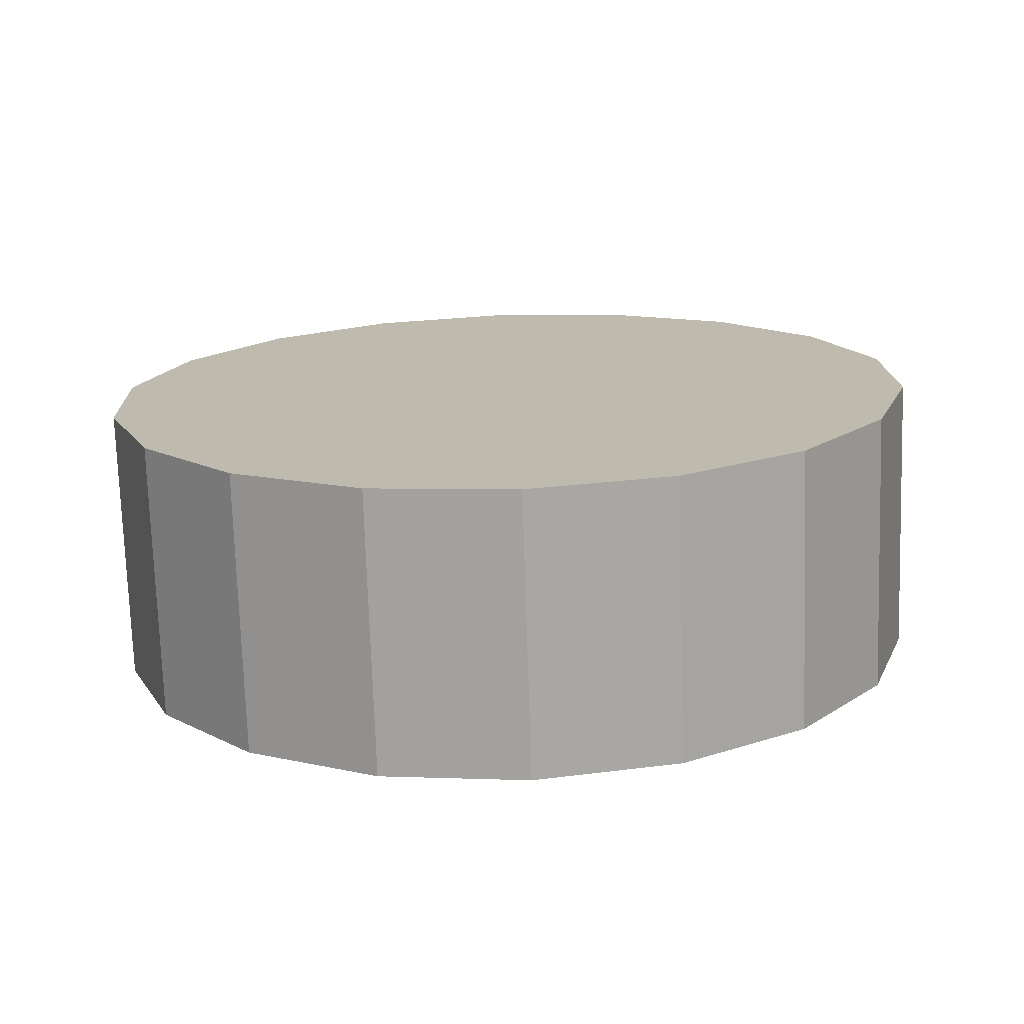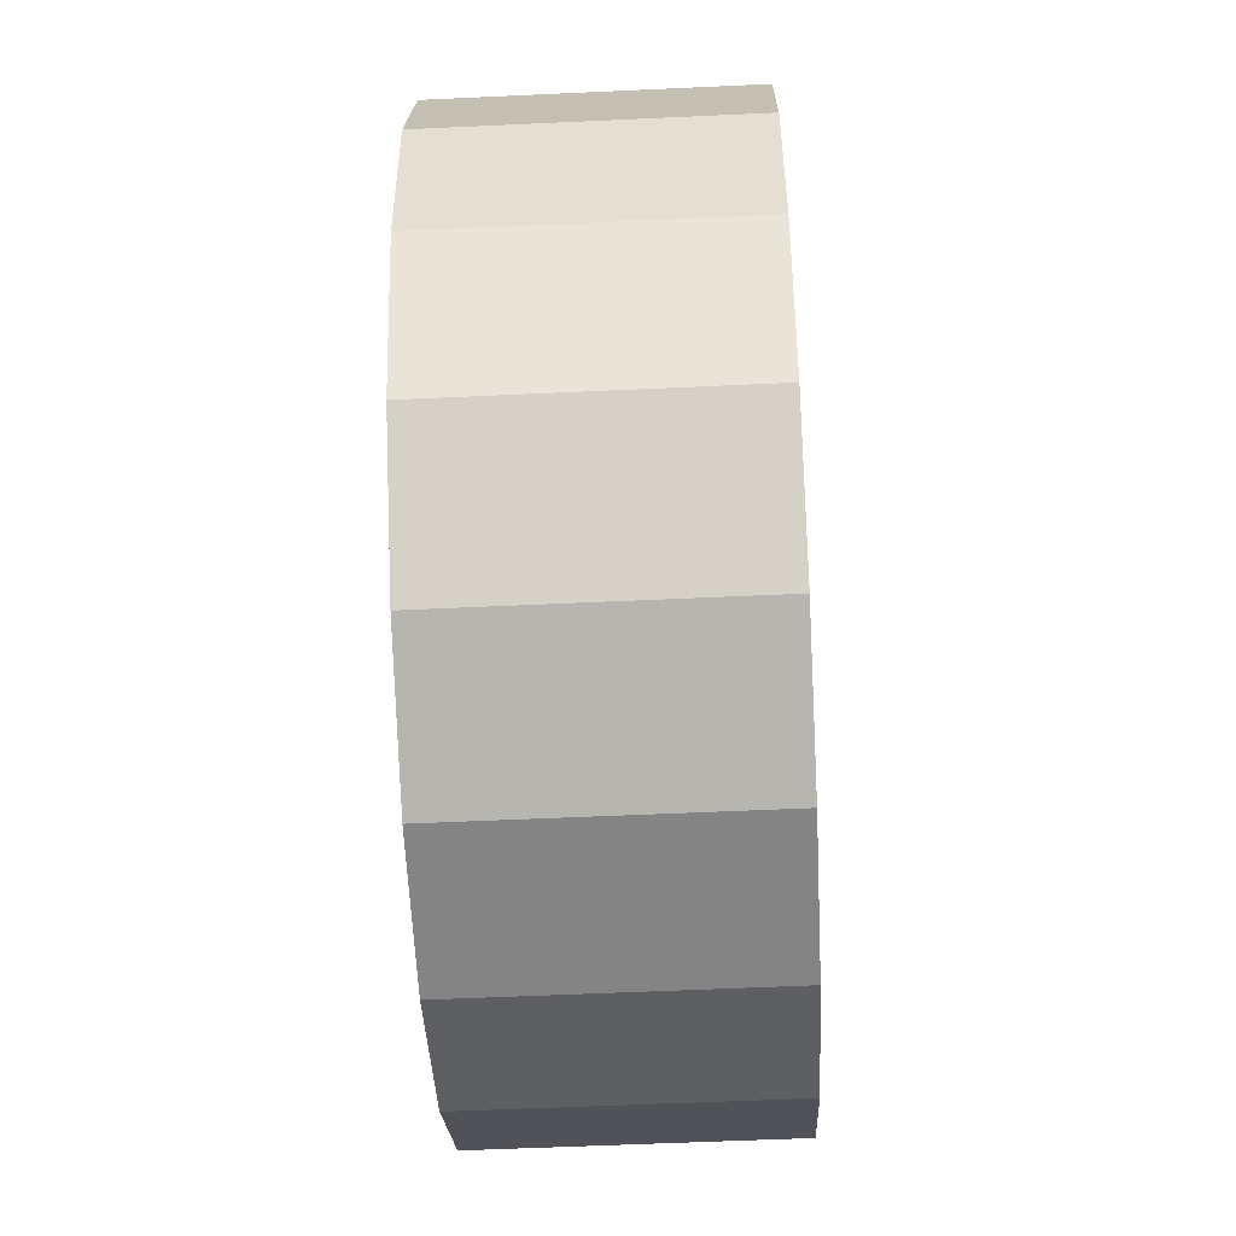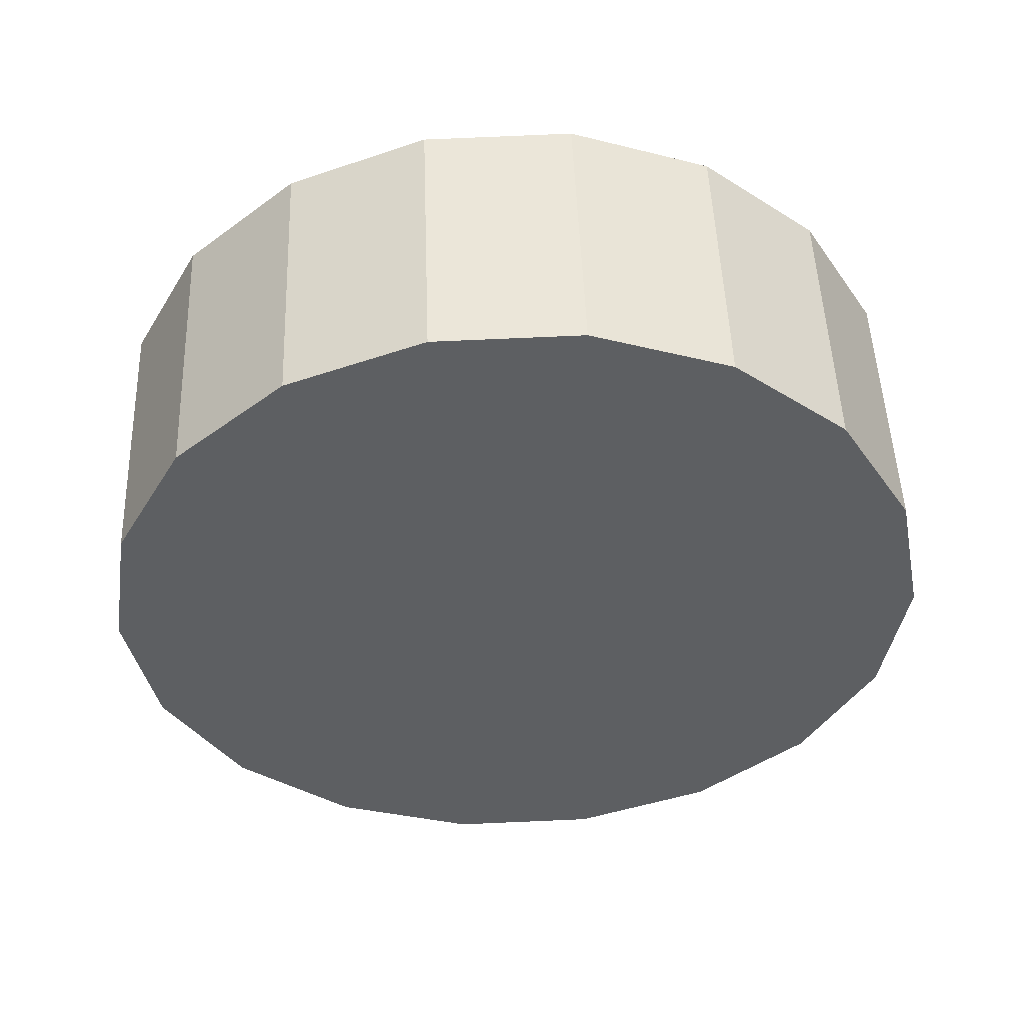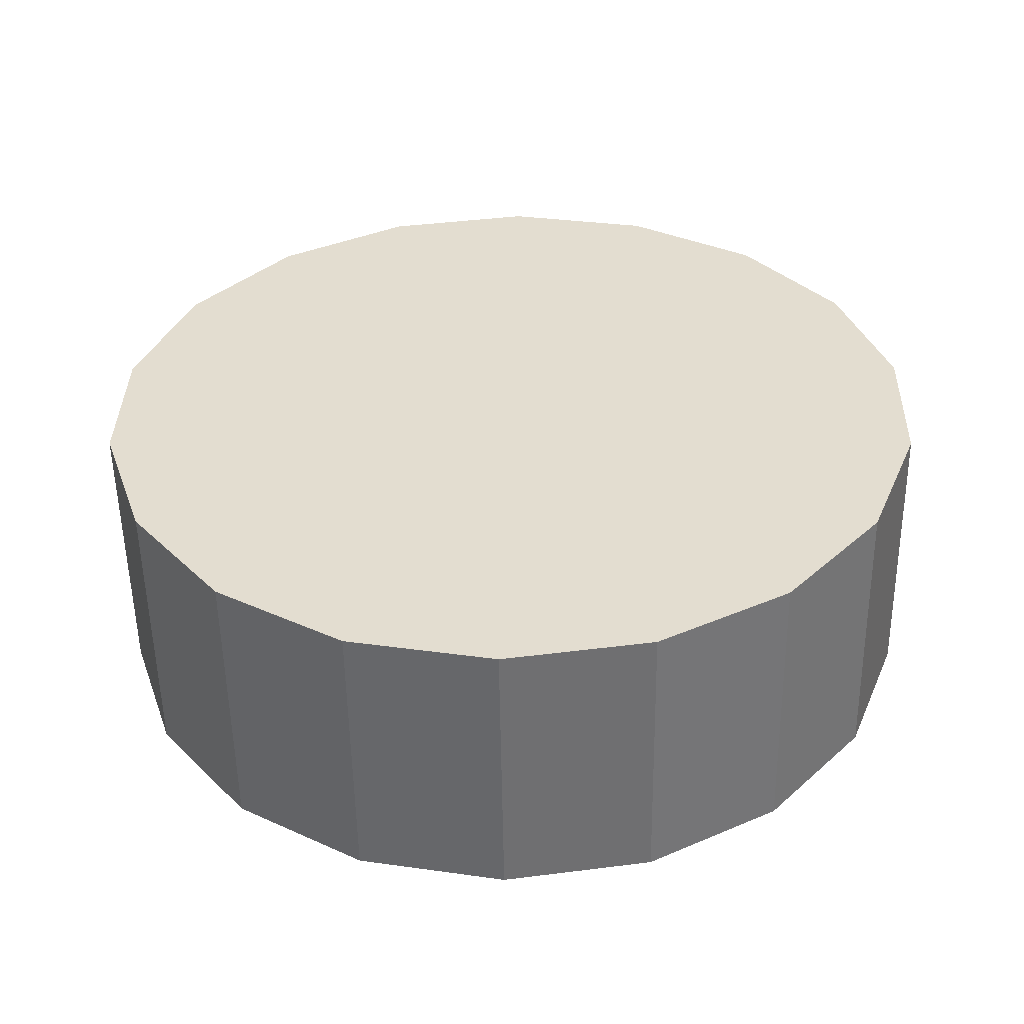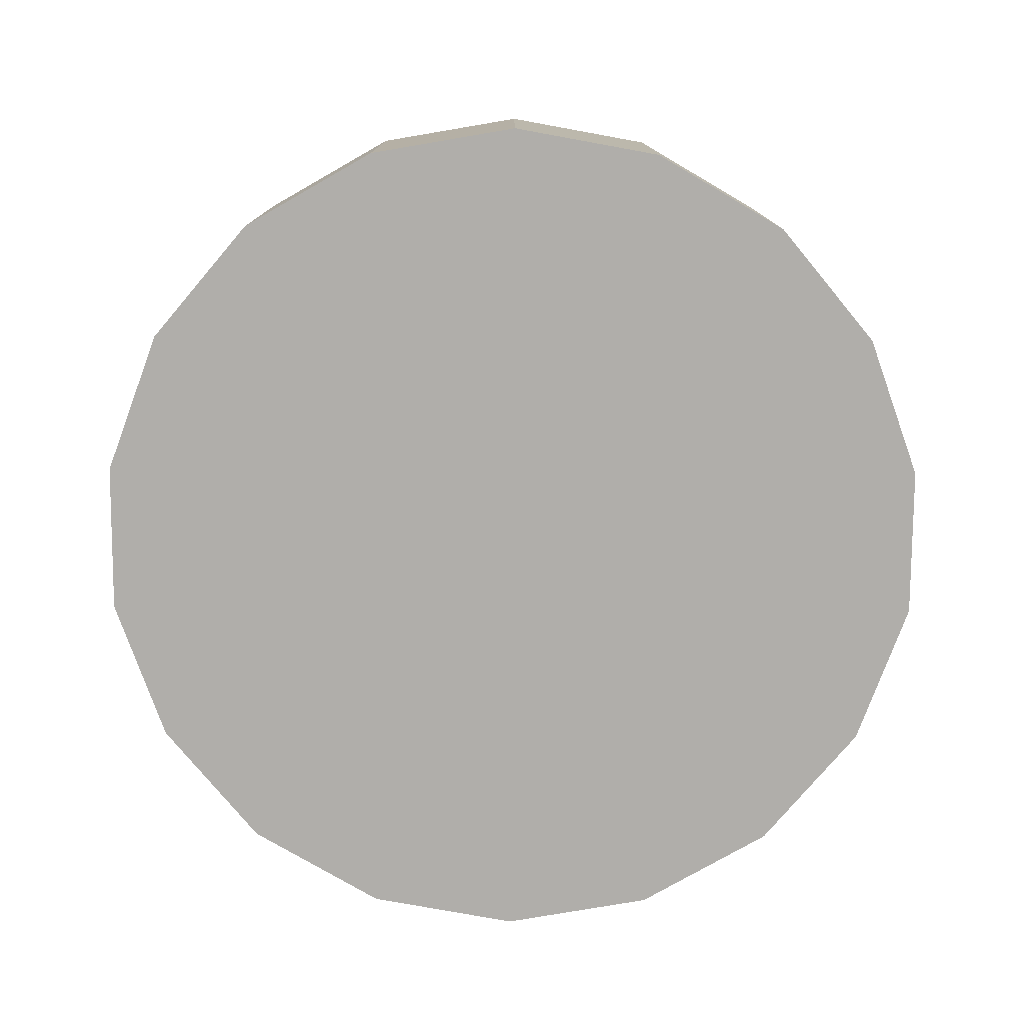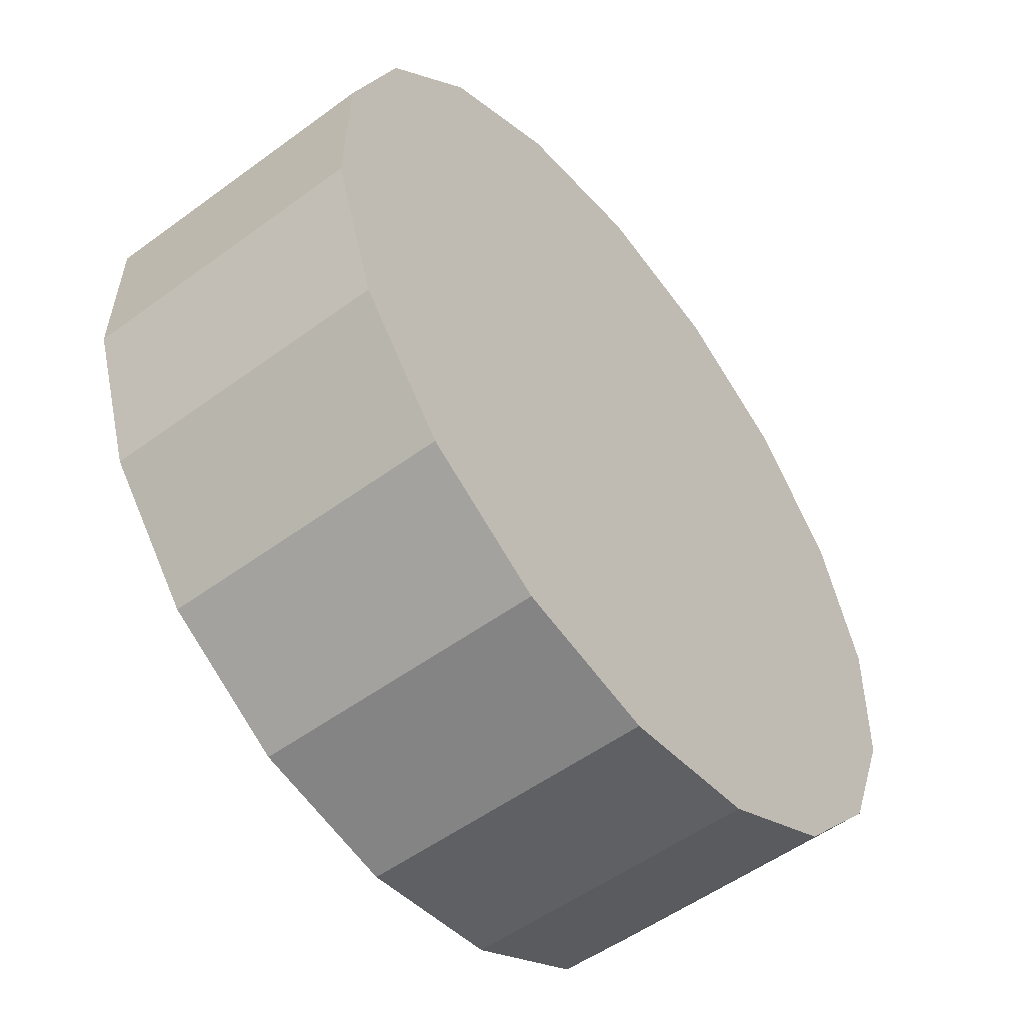
<metadata>
{"format":"obj","ext":"obj","renderer":"f3d","projection":"perspective","resolution":1024,"background":"white","views":[{"elev":14.9,"azim":62.2,"up":"+Z"},{"elev":-7.4,"azim":91.9,"up":"+Y"},{"elev":-39.7,"azim":95.3,"up":"+Z"},{"elev":34.0,"azim":25.4,"up":"+Z"},{"elev":-79.9,"azim":3.7,"up":"+Z"},{"elev":-50.0,"azim":128.1,"up":"+Y"}]}
</metadata>
<code>
o mesh21/mesh21-geometry#mesh21-geometry
v -0.2615 -0.7915 0.005242
v -0.2509 -0.7926 0.005201
v -0.2612 -0.7951 0.005107
v -0.2605 -0.7879 0.005371
v -0.2597 -0.7985 0.004984
v -0.2612 -0.7954 0.01219
v -0.2615 -0.7917 0.01232
v -0.2583 -0.7849 0.005481
v -0.2572 -0.8012 0.004887
v -0.2597 -0.7988 0.01206
v -0.2605 -0.7882 0.01245
v -0.2553 -0.7829 0.005556
v -0.2539 -0.8028 0.004828
v -0.2572 -0.8014 0.01197
v -0.2509 -0.7928 0.01228
v -0.2583 -0.7852 0.01256
v -0.2517 -0.782 0.005589
v -0.2502 -0.8031 0.004814
v -0.2539 -0.803 0.01191
v -0.2553 -0.7831 0.01264
v -0.248 -0.7823 0.005575
v -0.2466 -0.8023 0.004847
v -0.2502 -0.8034 0.01189
v -0.2447 -0.784 0.005516
v -0.2435 -0.8002 0.004922
v -0.2466 -0.8025 0.01193
v -0.2517 -0.7822 0.01267
v -0.248 -0.7826 0.01266
v -0.2421 -0.7866 0.005419
v -0.2414 -0.7972 0.005031
v -0.2435 -0.8004 0.012
v -0.2447 -0.7842 0.0126
v -0.2406 -0.79 0.005296
v -0.2404 -0.7936 0.005161
v -0.2414 -0.7975 0.01211
v -0.2421 -0.7869 0.0125
v -0.2404 -0.7939 0.01224
v -0.2406 -0.7902 0.01238
f 1 2 3
f 1 4 2
f 3 2 5
f 1 3 6
f 4 1 7
f 4 8 2
f 5 2 9
f 3 5 10
f 3 10 6
f 1 6 7
f 4 7 11
f 8 4 11
f 8 12 2
f 9 2 13
f 5 9 14
f 5 14 10
f 6 10 15
f 7 6 15
f 7 15 11
f 8 11 16
f 8 16 12
f 12 17 2
f 13 2 18
f 13 19 9
f 9 19 14
f 10 14 15
f 11 15 16
f 12 16 20
f 17 21 2
f 2 22 18
f 18 23 13
f 13 23 19
f 14 19 15
f 16 15 20
f 12 20 17
f 2 21 24
f 2 25 22
f 18 22 26
f 18 26 23
f 19 23 15
f 20 15 27
f 17 20 27
f 24 21 28
f 2 24 29
f 2 30 25
f 22 25 31
f 22 31 26
f 15 23 26
f 27 15 28
f 21 17 27
f 21 27 28
f 24 28 32
f 24 32 29
f 2 29 33
f 2 34 30
f 30 35 25
f 35 31 25
f 15 26 31
f 15 32 28
f 32 36 29
f 29 36 33
f 2 33 34
f 34 37 30
f 37 35 30
f 15 31 35
f 15 36 32
f 36 38 33
f 33 38 34
f 38 37 34
f 15 35 37
f 15 38 36
f 15 37 38
f 3 2 1
f 2 4 1
f 5 2 3
f 6 3 1
f 7 1 4
f 2 8 4
f 9 2 5
f 10 5 3
f 6 10 3
f 7 6 1
f 11 7 4
f 11 4 8
f 2 12 8
f 13 2 9
f 14 9 5
f 10 14 5
f 15 10 6
f 15 6 7
f 11 15 7
f 16 11 8
f 12 16 8
f 2 17 12
f 18 2 13
f 9 19 13
f 14 19 9
f 15 14 10
f 16 15 11
f 20 16 12
f 2 21 17
f 18 22 2
f 13 23 18
f 19 23 13
f 15 19 14
f 20 15 16
f 17 20 12
f 24 21 2
f 22 25 2
f 26 22 18
f 23 26 18
f 15 23 19
f 27 15 20
f 27 20 17
f 29 24 2
f 25 30 2
f 31 25 22
f 26 31 22
f 26 23 15
f 28 15 27
f 27 17 21
f 28 21 24
f 28 27 21
f 32 28 24
f 29 32 24
f 33 29 2
f 30 34 2
f 25 35 30
f 25 31 35
f 31 26 15
f 28 32 15
f 29 36 32
f 33 36 29
f 34 33 2
f 30 37 34
f 30 35 37
f 35 31 15
f 32 36 15
f 33 38 36
f 34 38 33
f 34 37 38
f 37 35 15
f 36 38 15
f 38 37 15

</code>
